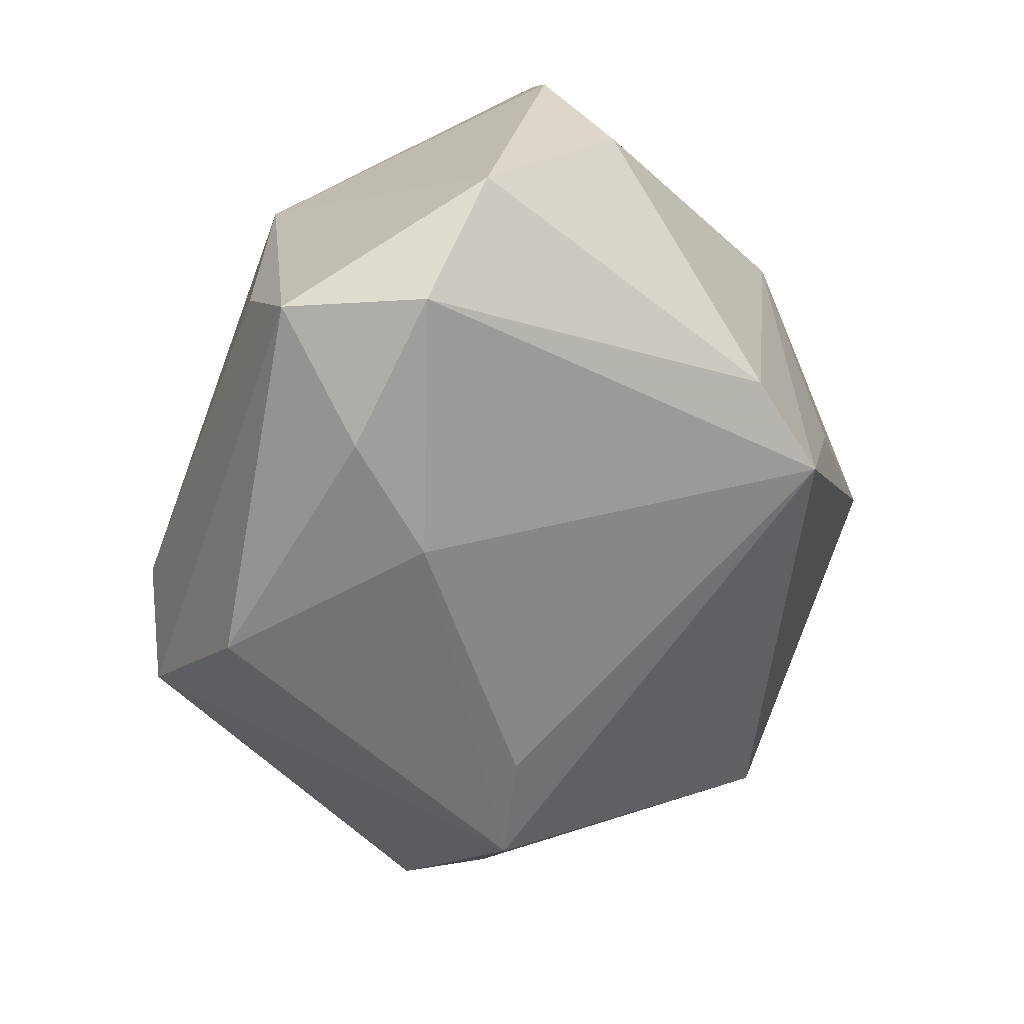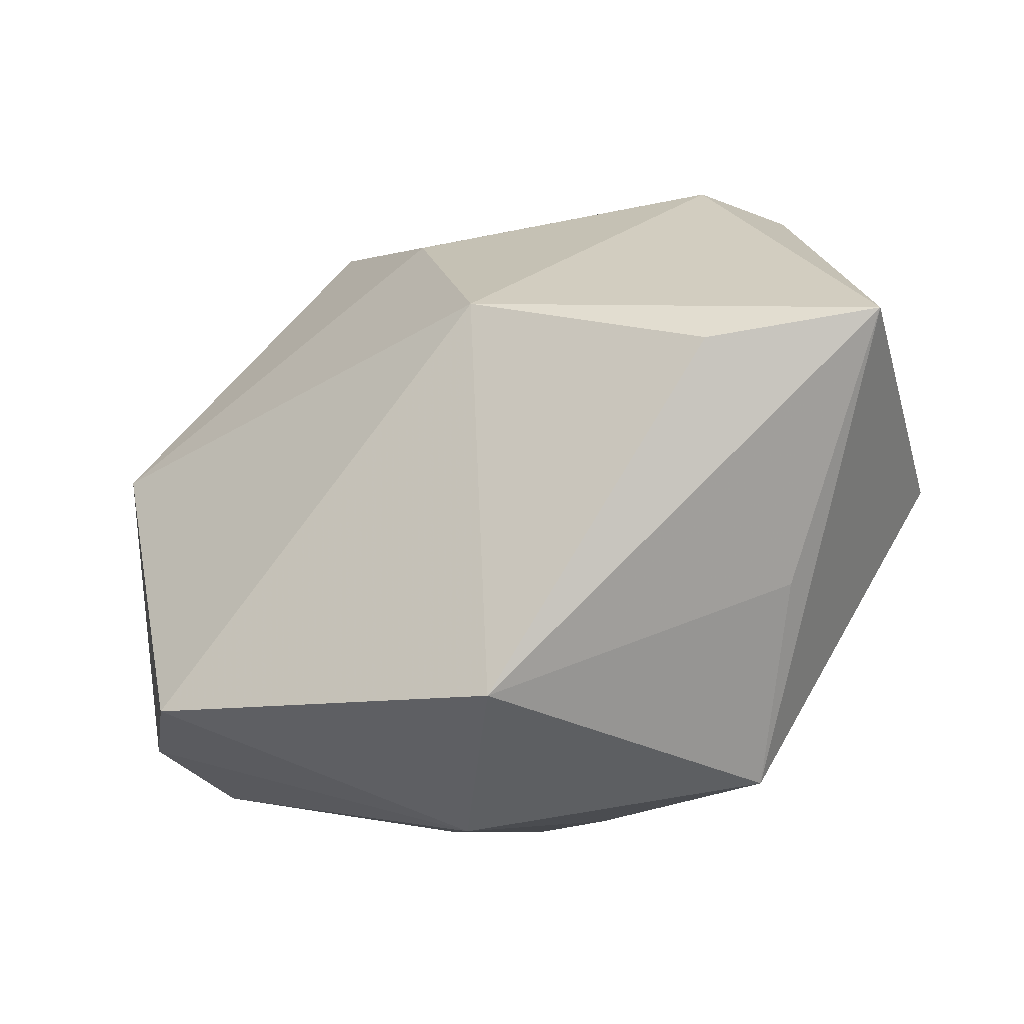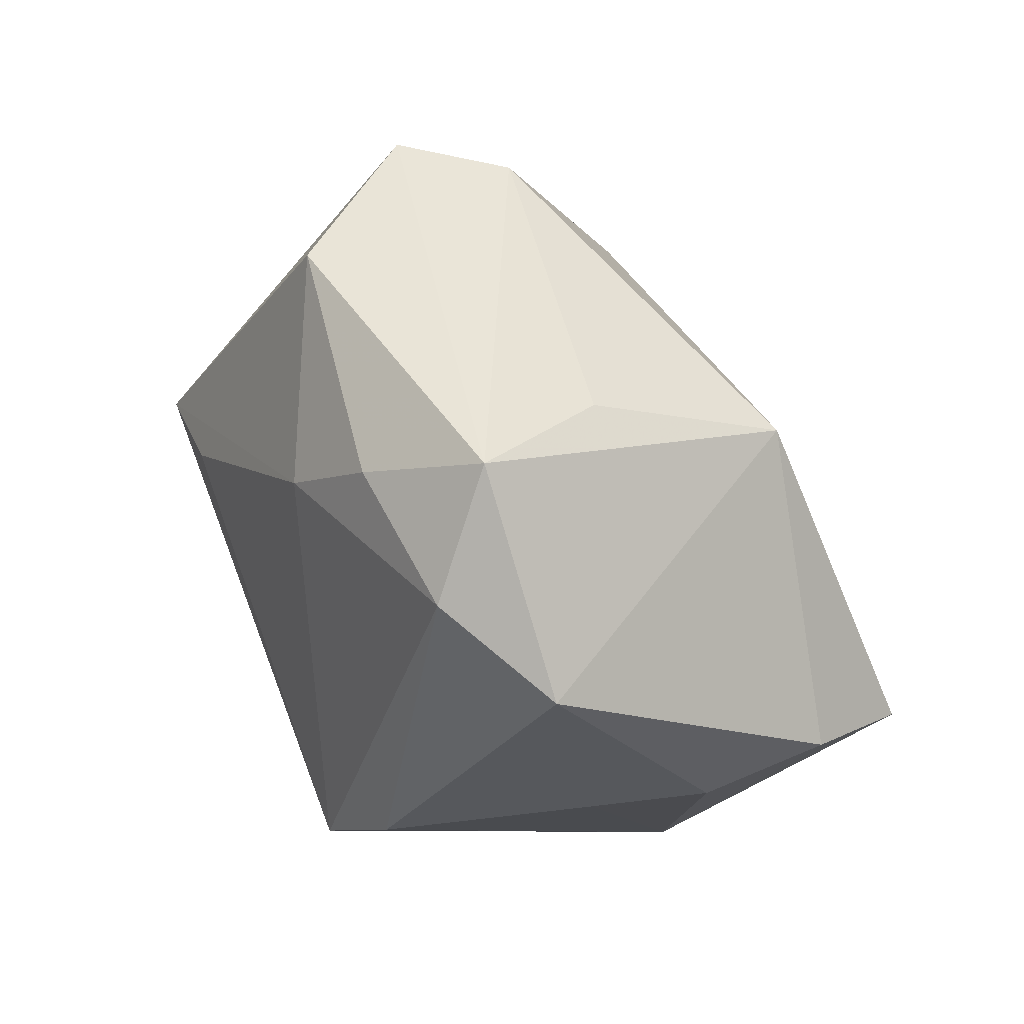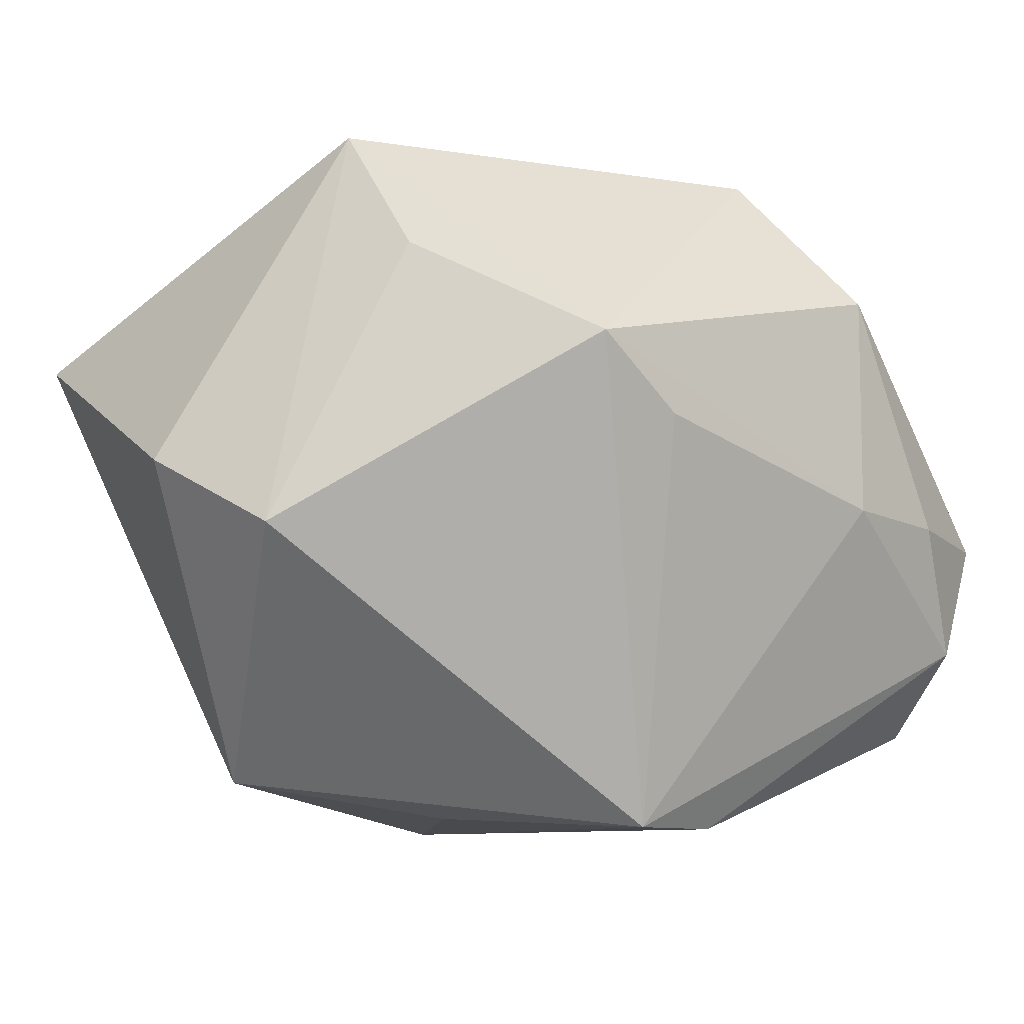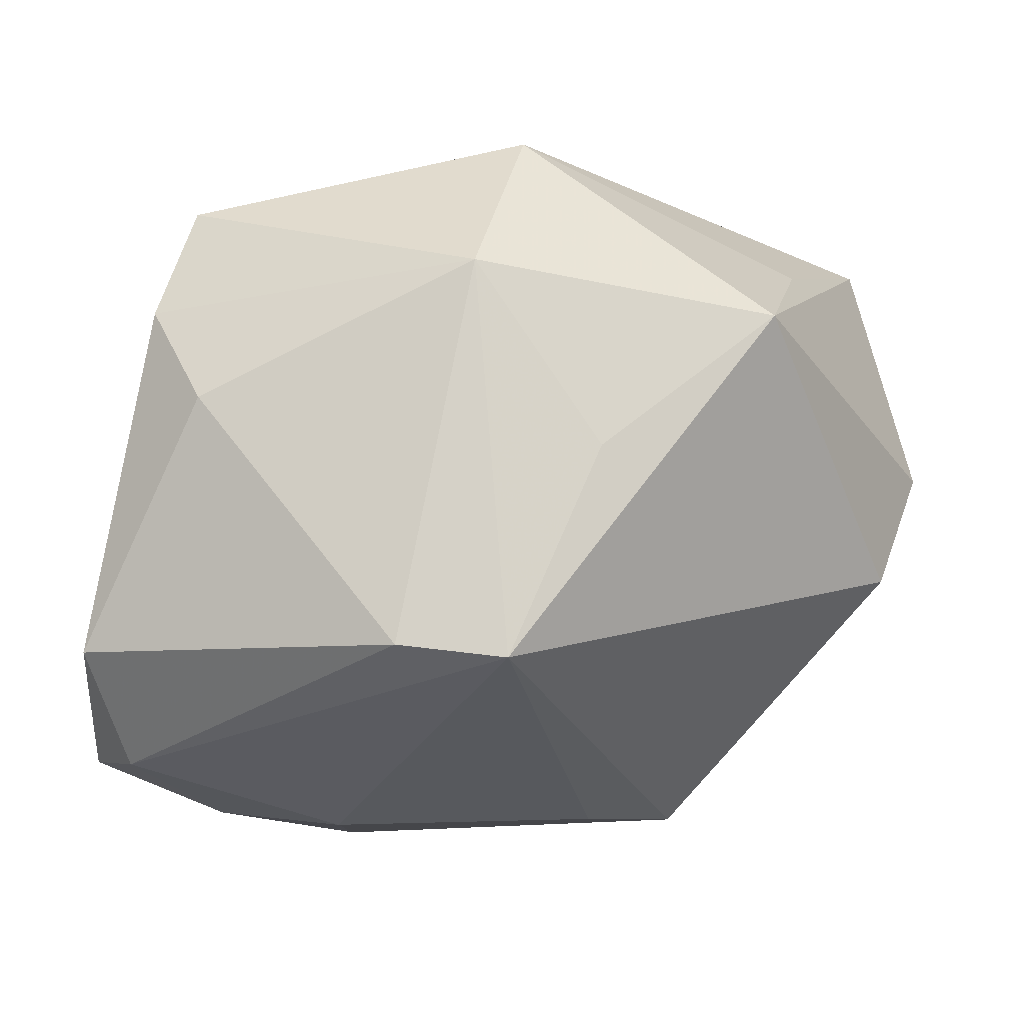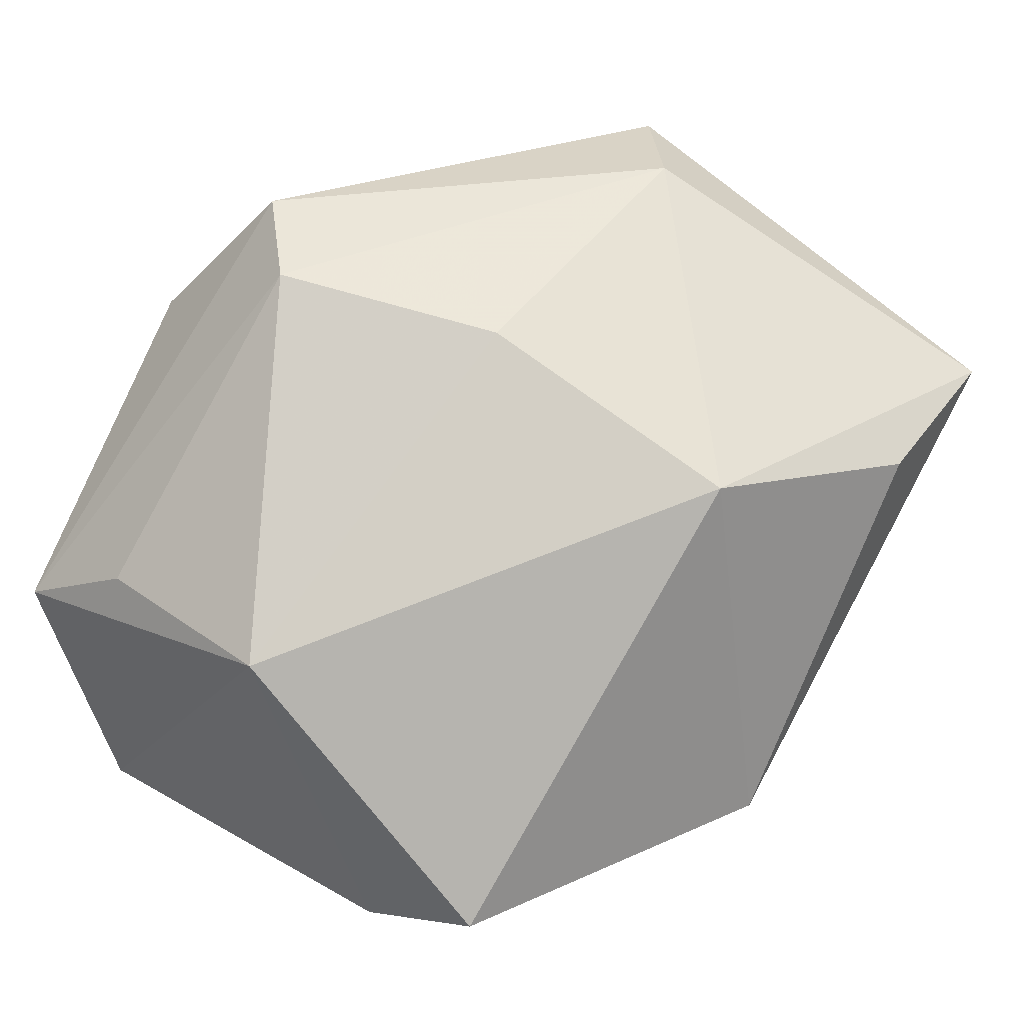
<metadata>
{"format":"obj","ext":"obj","renderer":"f3d","projection":"perspective","resolution":1024,"background":"white","views":[{"elev":-58.4,"azim":-57.3,"up":"+Z"},{"elev":-7.9,"azim":7.3,"up":"+Y"},{"elev":-8.4,"azim":-119.4,"up":"+Y"},{"elev":-9.3,"azim":138.7,"up":"+Y"},{"elev":-11.7,"azim":2.3,"up":"+Z"},{"elev":32.4,"azim":-43.8,"up":"+Y"}]}
</metadata>
<code>
v -0.03472 -0.01926 -0.01541
v -0.02913 -0.02146 0.01368
v -0.02622 -0.01846 0.02359
v 0.002527 -0.01773 0.03
v -0.03188 -0.01198 -0.02418
v -0.01572 0.01851 -0.02806
v 0.03443 0.01386 0.02705
v -0.03439 0.00384 0.005819
v -0.01844 -0.02657 -0.002393
v -0.03493 0.004153 -0.01207
v -0.01501 -0.0005533 -0.02864
v -0.02555 -0.001082 -0.02753
v 0.02383 -0.02439 0.01201
v -0.02444 -0.02549 0.005203
v 0.007715 0.005262 -0.02775
v 0.03441 -0.004144 -0.007176
v -0.006862 0.02534 0.006736
v 0.01895 0.03092 0.001802
v 0.0005189 0.01535 0.02618
v 0.02028 0.01112 0.03
v 0.001635 -0.02849 -0.01736
v -0.01694 0.02842 -0.009583
v 0.03847 0.00193 0.003398
v -0.03696 -0.001671 -0.02294
v -0.007458 -0.02849 -0.01625
v 0.02472 0.01985 -0.01355
v 0.01523 0.01131 -0.02739
v 0.02677 -0.008037 0.02032
v 0.009262 -0.02754 0.000277
v -0.001137 -0.02849 0.01596
v 0.02637 0.03013 -0.007151
v -0.01121 0.03081 -0.0176
f 21 5 11
f 6 27 11
f 7 4 28
f 28 13 7
f 4 13 28
f 21 27 16
f 16 13 21
f 1 5 25
f 25 5 21
f 24 5 1
f 1 8 24
f 15 27 21
f 21 11 15
f 15 11 27
f 27 31 26
f 26 16 27
f 31 16 26
f 7 13 23
f 13 16 23
f 23 31 7
f 23 16 31
f 9 14 1
f 1 25 9
f 20 4 7
f 7 19 20
f 20 19 4
f 2 8 1
f 1 14 2
f 12 11 5
f 5 24 12
f 6 11 12
f 12 24 6
f 30 9 25
f 30 25 21
f 14 9 30
f 30 13 4
f 30 2 14
f 7 31 18
f 18 19 7
f 6 24 32
f 24 22 32
f 32 27 6
f 32 31 27
f 32 18 31
f 22 18 32
f 10 24 8
f 8 22 10
f 10 22 24
f 8 2 3
f 3 19 8
f 4 19 3
f 3 30 4
f 2 30 3
f 21 13 29
f 29 30 21
f 13 30 29
f 19 18 17
f 17 18 22
f 8 19 17
f 17 22 8

</code>
